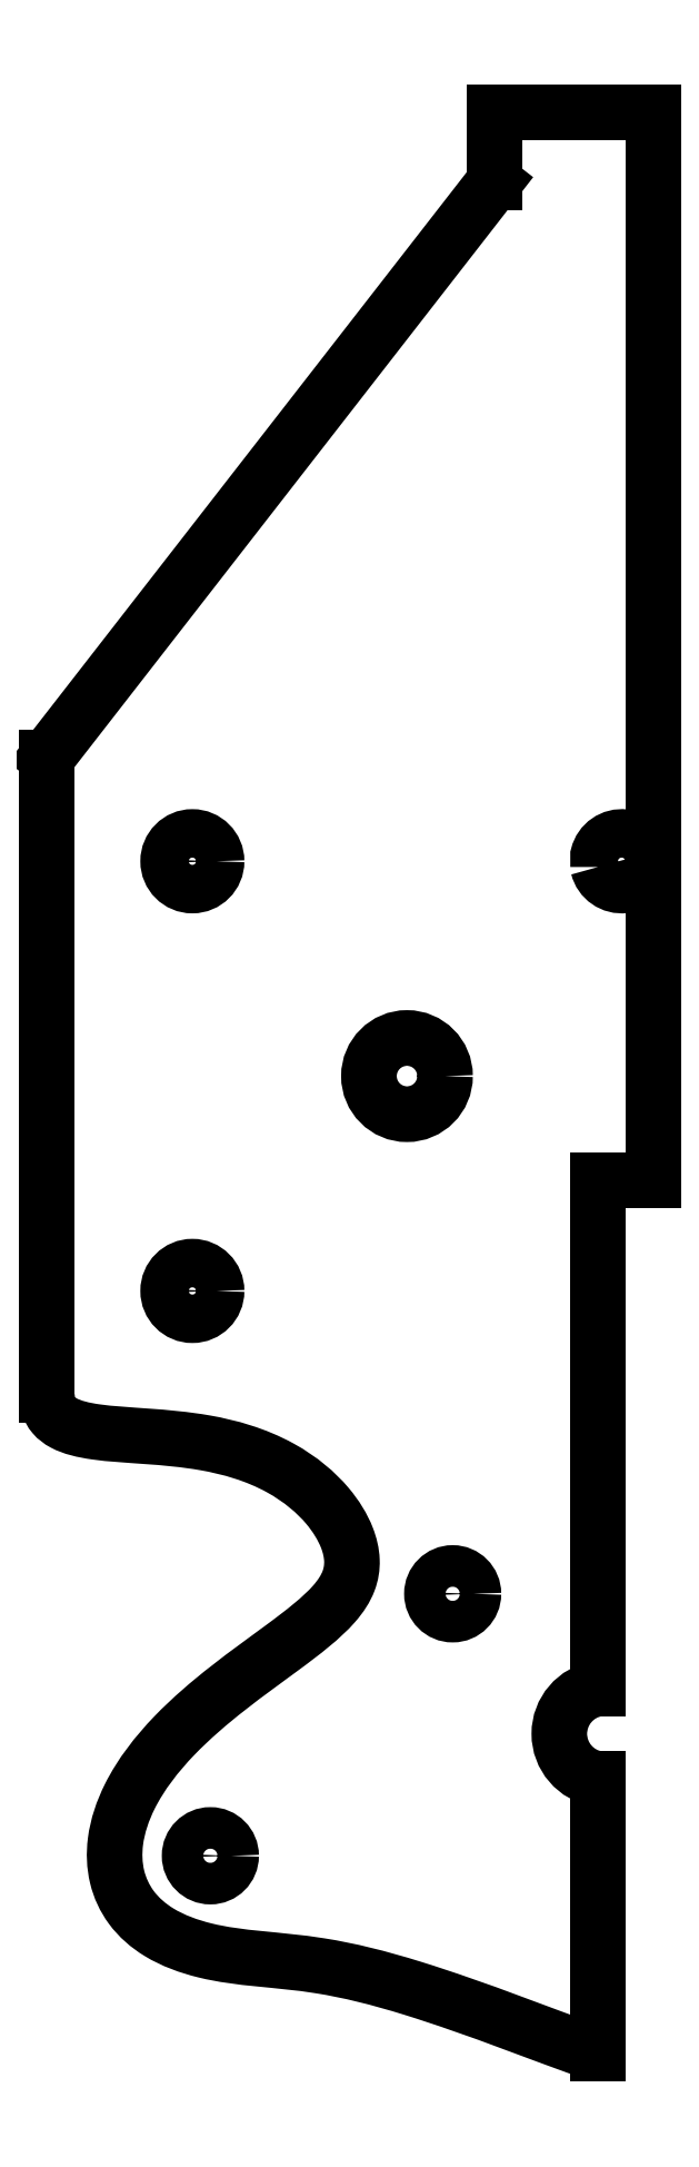
<metadata>
{"format":"dxf","ext":"dxf","renderer":"ezdxf+matplotlib","layout":"modelspace","background":"white","min_lineweight":24,"dpi":150}
</metadata>
<code>
0
SECTION
2
ENTITIES
0
LINE
8
0
10
12.98
20
124.5
30
0
11
1.5
21
124.5
31
-1.972e-30
0
LINE
8
0
10
-30.8
20
78
30
0
11
-30.8
21
32
31
-1.083e-45
0
SPLINE
8
0
70
0
71
3
72
54
73
50
74
0
42
1e-09
43
1e-10
44
1e-10
40
0
40
0
40
0
40
0
40
0.009038
40
0.009038
40
0.05858
40
0.05858
40
0.3433
40
0.3433
40
0.4913
40
0.4913
40
0.7182
40
0.7182
40
0.8186
40
0.8186
40
0.8964
40
0.8964
40
0.9661
40
0.9661
40
1.04
40
1.04
40
1.137
40
1.137
40
1.289
40
1.289
40
1.585
40
1.585
40
1.776
40
1.776
40
1.882
40
1.882
40
1.973
40
1.973
40
2.073
40
2.073
40
2.222
40
2.222
40
2.404
40
2.404
40
2.622
40
2.622
40
2.988
40
2.988
40
3.147
40
3.147
40
3.221
40
3.221
40
3.28
40
3.28
40
3.344
40
3.344
40
3.344
40
3.344
10
9
20
-15.5
30
0
10
8.97
20
-15.5
30
0
10
8.928
20
-15.49
30
0
10
8.693
20
-15.44
30
0
10
8.318
20
-15.32
30
0
10
5.546
20
-14.36
30
0
10
0.2979
20
-12.26
30
0
10
-6.876
20
-10.04
30
0
10
-8.969
20
-9.522
30
0
10
-14.26
20
-8.684
30
0
10
-16.81
20
-8.714
30
0
10
-20.55
20
-7.793
30
0
10
-21.7
20
-7.383
30
0
10
-23.49
20
-6.292
30
0
10
-24.17
20
-5.701
30
0
10
-25.2
20
-4.311
30
0
10
-25.54
20
-3.574
30
0
10
-25.93
20
-1.942
30
0
10
-25.96
20
-1.079
30
0
10
-25.71
20
0.9089
30
0
10
-25.33
20
2.007
30
0
10
-24.02
20
4.636
30
0
10
-22.87
20
6.098
30
0
10
-19.19
20
9.921
30
0
10
-16.23
20
11.98
30
0
10
-12.27
20
14.89
30
0
10
-10.96
20
15.91
30
0
10
-9.576
20
17.48
30
0
10
-9.229
20
18.02
30
0
10
-8.837
20
19.06
30
0
10
-8.758
20
19.55
30
0
10
-8.797
20
20.62
30
0
10
-8.933
20
21.17
30
0
10
-9.436
20
22.46
30
0
10
-9.919
20
23.25
30
0
10
-11.34
20
24.93
30
0
10
-12.45
20
25.91
30
0
10
-15.74
20
27.71
30
0
10
-17.63
20
28.23
30
0
10
-22.28
20
29.05
30
0
10
-25.13
20
29.03
30
0
10
-28.19
20
29.46
30
0
10
-28.98
20
29.65
30
0
10
-29.86
20
30.12
30
0
10
-30.11
20
30.31
30
0
10
-30.48
20
30.74
30
0
10
-30.6
20
30.96
30
0
10
-30.77
20
31.45
30
0
10
-30.8
20
31.73
30
0
10
-30.8
20
32
30
0
0
LINE
8
0
10
9
20
-15.5
30
0
11
9
21
4.288
31
-3.56e-32
0
CIRCLE
8
0
10
-20.3
20
70.5
30
0
40
1.75
210
0
220
0
230
1
0
CIRCLE
8
0
10
-20.3
20
39.5
30
0
40
1.75
210
0
220
0
230
1
0
CIRCLE
8
0
10
-4.8
20
55
30
0
40
2.75
210
0
220
0
230
1
0
CIRCLE
8
0
10
-19
20
-1.25
30
0
40
1.5
210
0
220
-0
230
1
0
LINE
8
0
10
12.98
20
47.5
30
0
11
12.98
21
124.5
31
0
0
LWPOLYLINE
8
0
90
2
70
1
43
0
10
9
20
70.08
42
8.307
10
9
20
70.92
0
CIRCLE
8
0
10
-1.5
20
17.65
30
0
40
1.5
210
0
220
-0
230
1
0
LINE
8
0
10
9
20
10.81
30
0
11
9
21
39.08
31
1.84e-44
0
LINE
8
0
10
9
20
39.08
30
1.84e-44
11
9
21
39.92
31
0
0
LINE
8
0
10
9
20
39.92
30
0
11
9
21
43
31
1.15e-44
0
LINE
8
0
10
9
20
43
30
1.15e-44
11
9
21
44.5
31
-1.418e-30
0
LINE
8
0
10
1.5
20
124.5
30
-1.972e-30
11
1.5
21
119.5
31
-2.287e-31
0
LINE
8
0
10
9
20
44.5
30
-1.418e-30
11
9
21
47.5
31
-3.846e-31
0
LINE
8
0
10
9
20
47.5
30
-3.846e-31
11
12.98
21
47.5
31
0
0
LINE
8
0
10
1.5
20
119.5
30
-2.287e-31
11
-30.8
21
78
31
0
0
ARC
8
0
10
9.5
20
7.55
30
1.368e-47
40
3.3
210
7.299e-33
220
1.119e-33
230
1
50
98.71
51
261.3
0
ENDSEC
0
EOF

</code>
